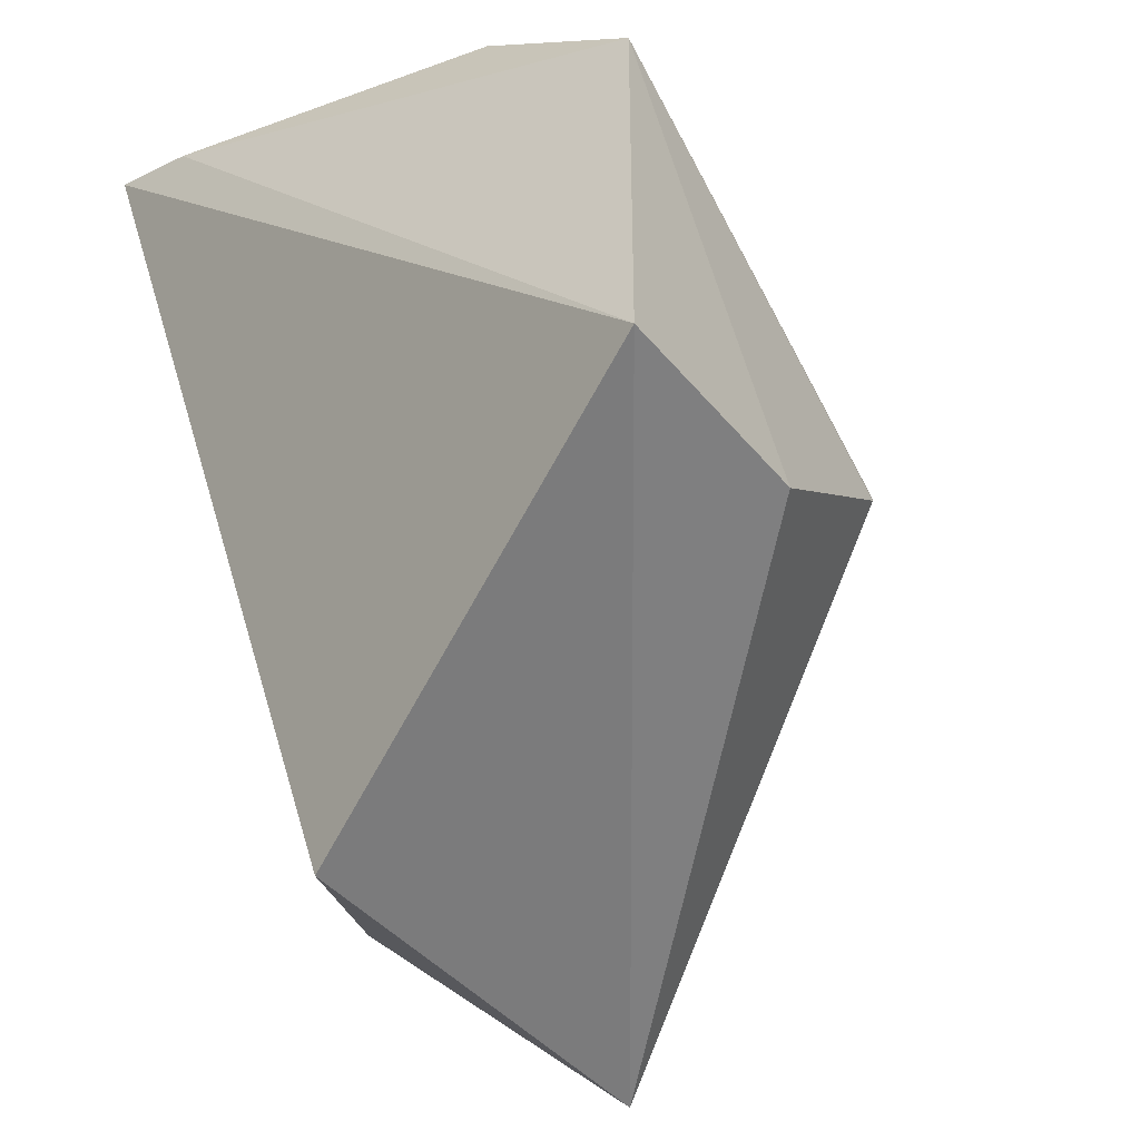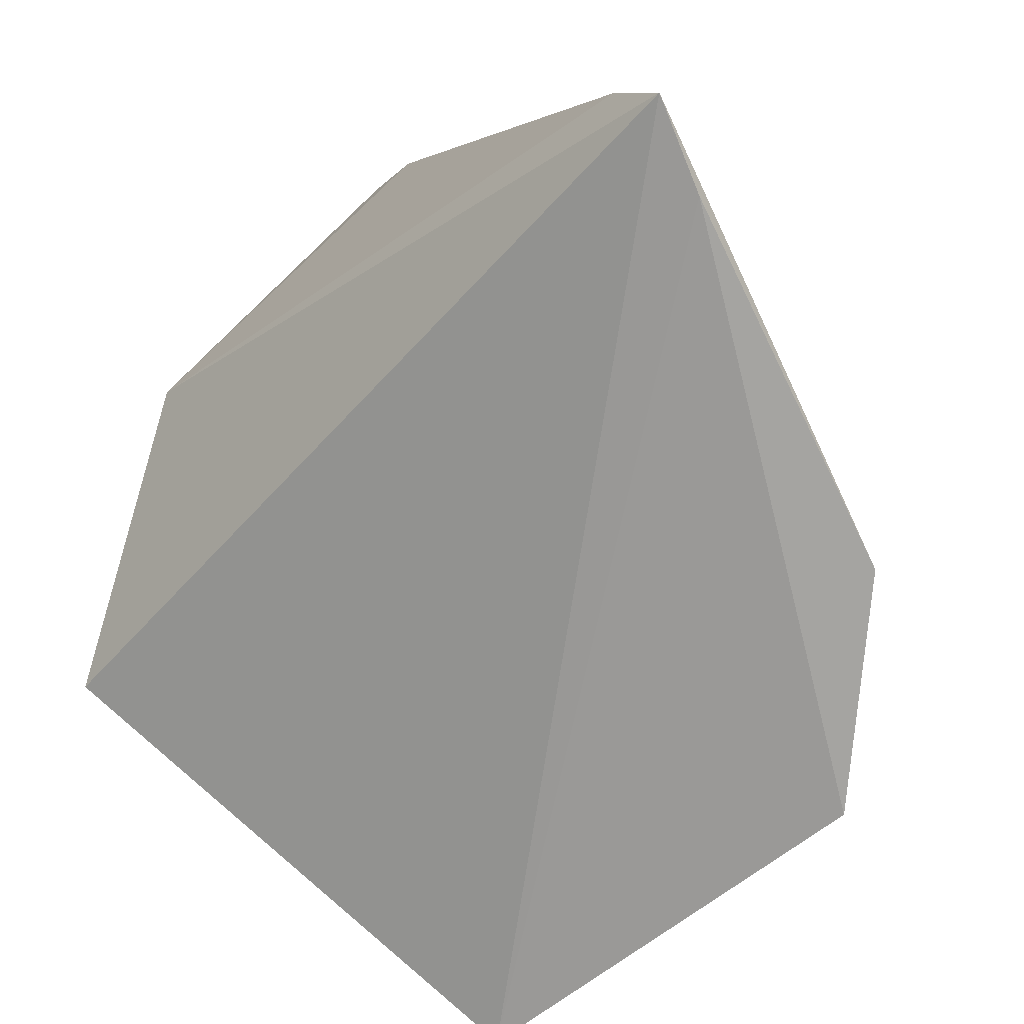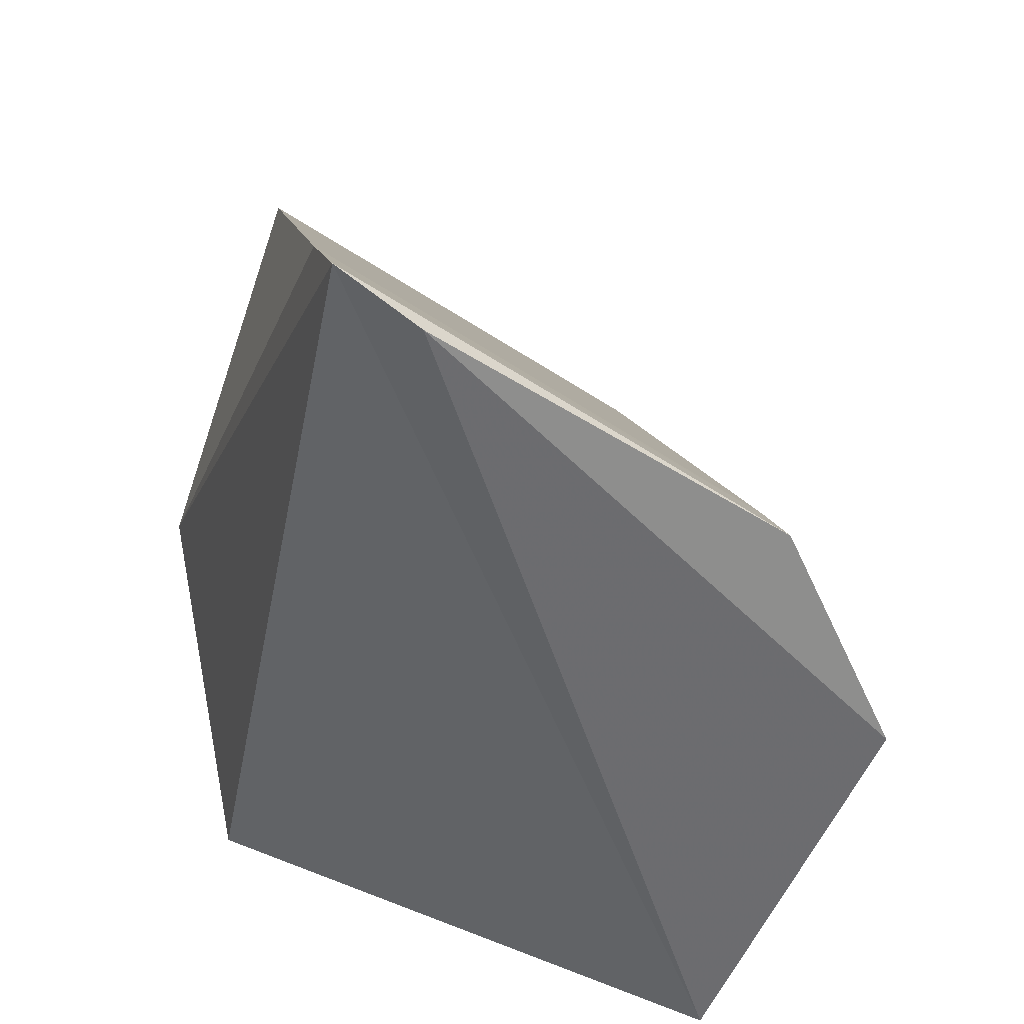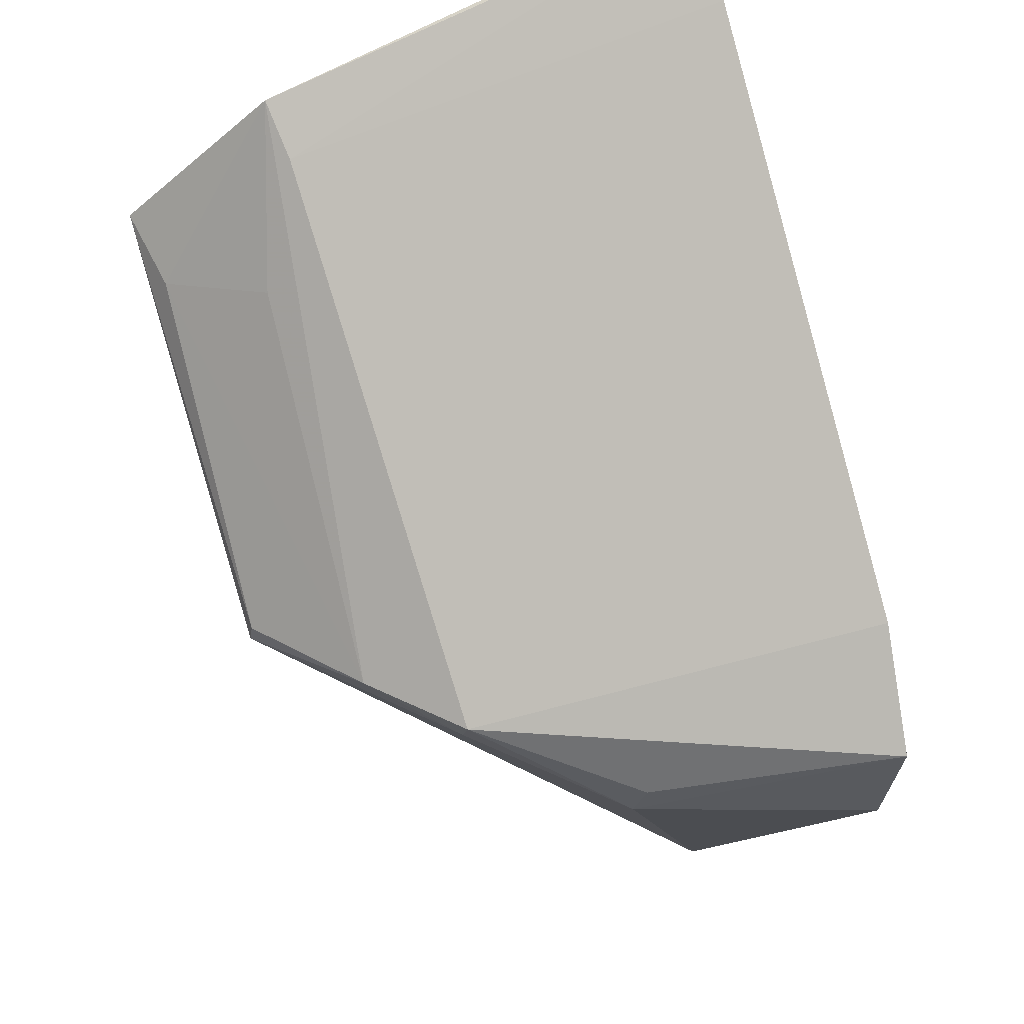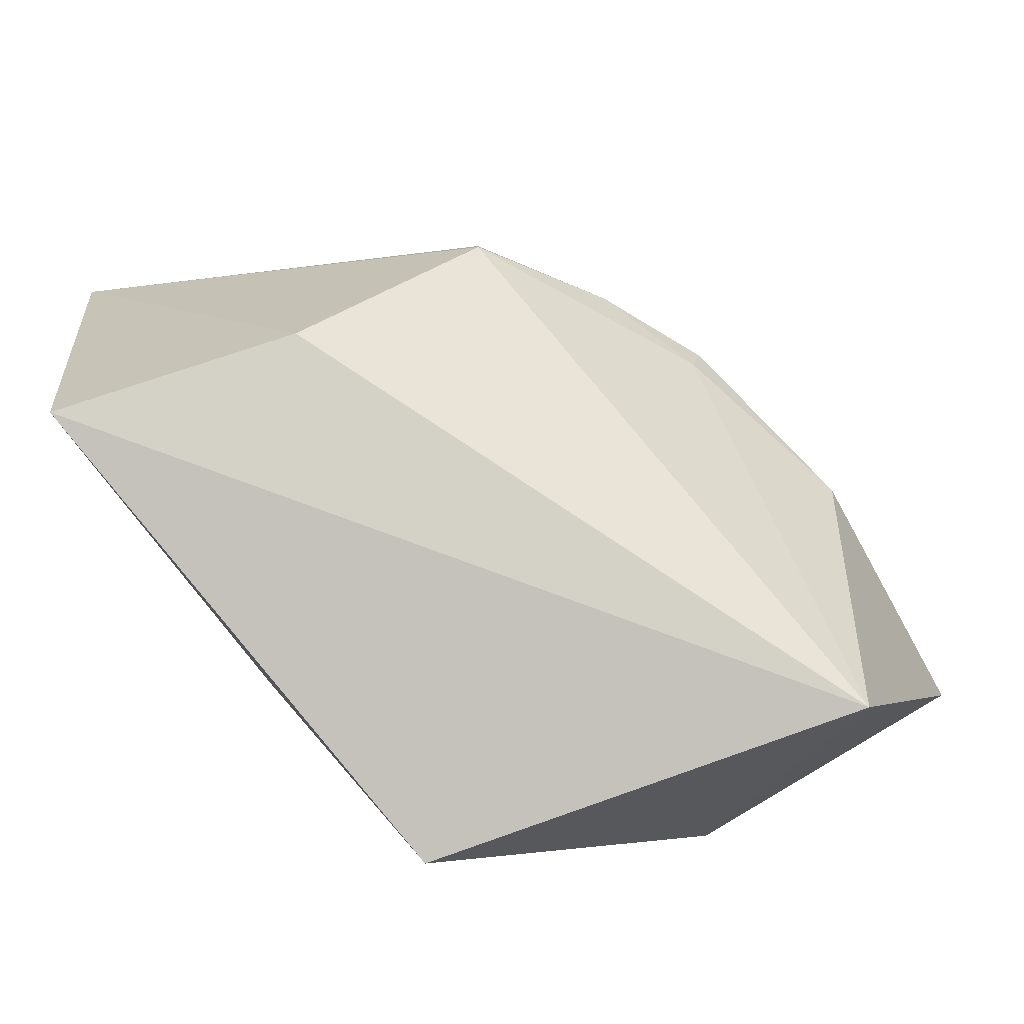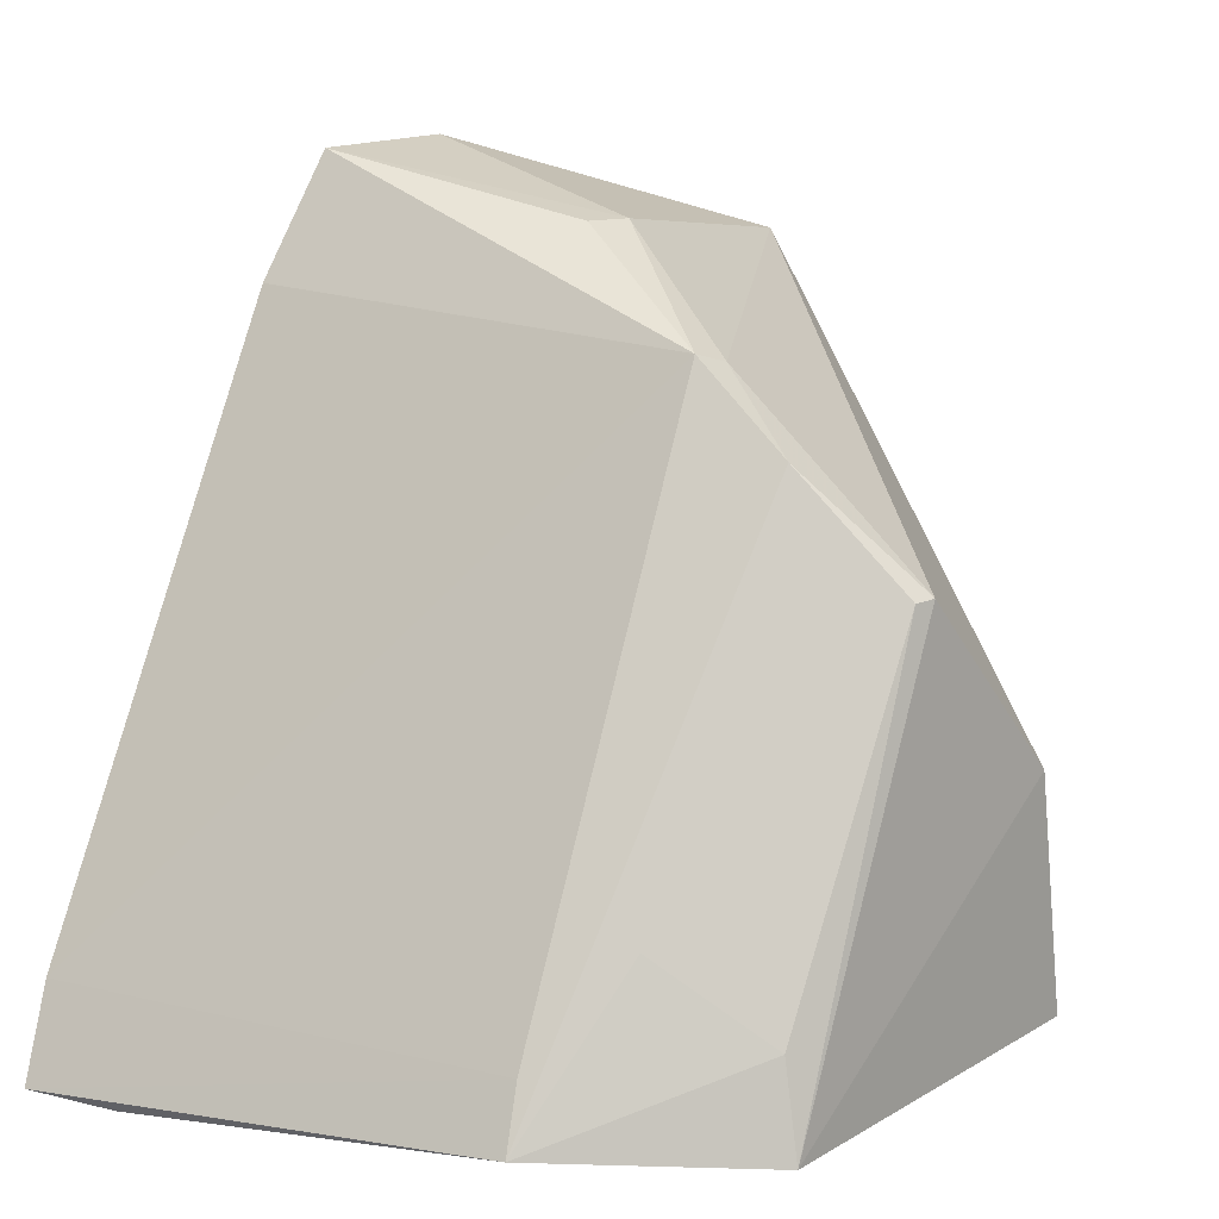
<metadata>
{"format":"obj","ext":"obj","renderer":"f3d","projection":"perspective","resolution":1024,"background":"white","views":[{"elev":-50.4,"azim":32.3,"up":"+Z"},{"elev":-70.9,"azim":-49.1,"up":"+Y"},{"elev":-56.8,"azim":-19.5,"up":"+Y"},{"elev":65.1,"azim":163.6,"up":"+Z"},{"elev":-70.1,"azim":103.6,"up":"+Z"},{"elev":10.6,"azim":41.4,"up":"+Y"}]}
</metadata>
<code>
v 0.0276 0.01858 0.02404
v 0.04146 0.01856 0.01743
v 0.03701 0.03283 0.0151
v 0.03144 0.03459 0.00581
v 0.03045 0.02471 0.005047
v 0.04126 0.02446 0.009355
v 0.02765 0.03648 0.01568
v 0.03777 0.01886 0.0212
v 0.04107 0.01909 0.008325
v 0.04119 0.0284 0.01374
v 0.02736 0.0338 0.0172
v 0.03364 0.03516 0.01311
v 0.02731 0.03049 0.009546
v 0.02955 0.01841 0.02338
v 0.03757 0.02023 0.02067
v 0.04128 0.02844 0.01324
v 0.04105 0.02062 0.01733
v 0.03901 0.03093 0.01478
v 0.03333 0.03513 0.014
v 0.02801 0.03671 0.01271
v 0.02735 0.02058 0.02324
v 0.03709 0.03263 0.01426
v 0.03882 0.02239 0.01874
f 9 1 5
f 9 6 2
f 9 5 4
f 9 4 6
f 11 3 7
f 13 4 5
f 13 11 7
f 13 5 1
f 14 8 1
f 14 2 8
f 14 9 2
f 14 1 9
f 15 1 8
f 16 10 2
f 16 2 6
f 16 6 4
f 17 8 2
f 17 2 10
f 18 17 10
f 18 15 8
f 18 3 15
f 18 10 16
f 19 12 7
f 19 7 3
f 19 3 12
f 20 12 4
f 20 7 12
f 20 13 7
f 20 4 13
f 21 13 1
f 21 11 13
f 21 1 15
f 21 15 3
f 21 3 11
f 22 12 3
f 22 18 16
f 22 3 18
f 22 16 4
f 22 4 12
f 23 18 8
f 23 8 17
f 23 17 18

</code>
